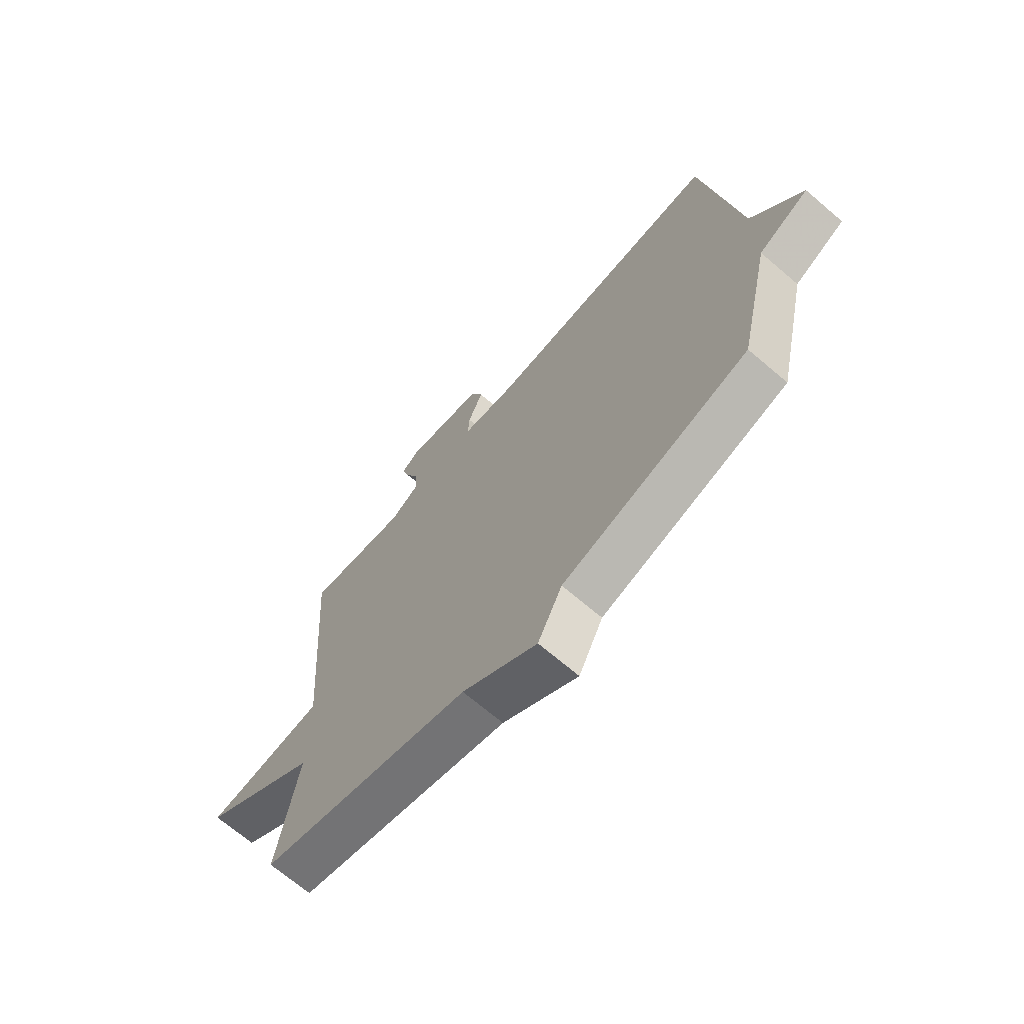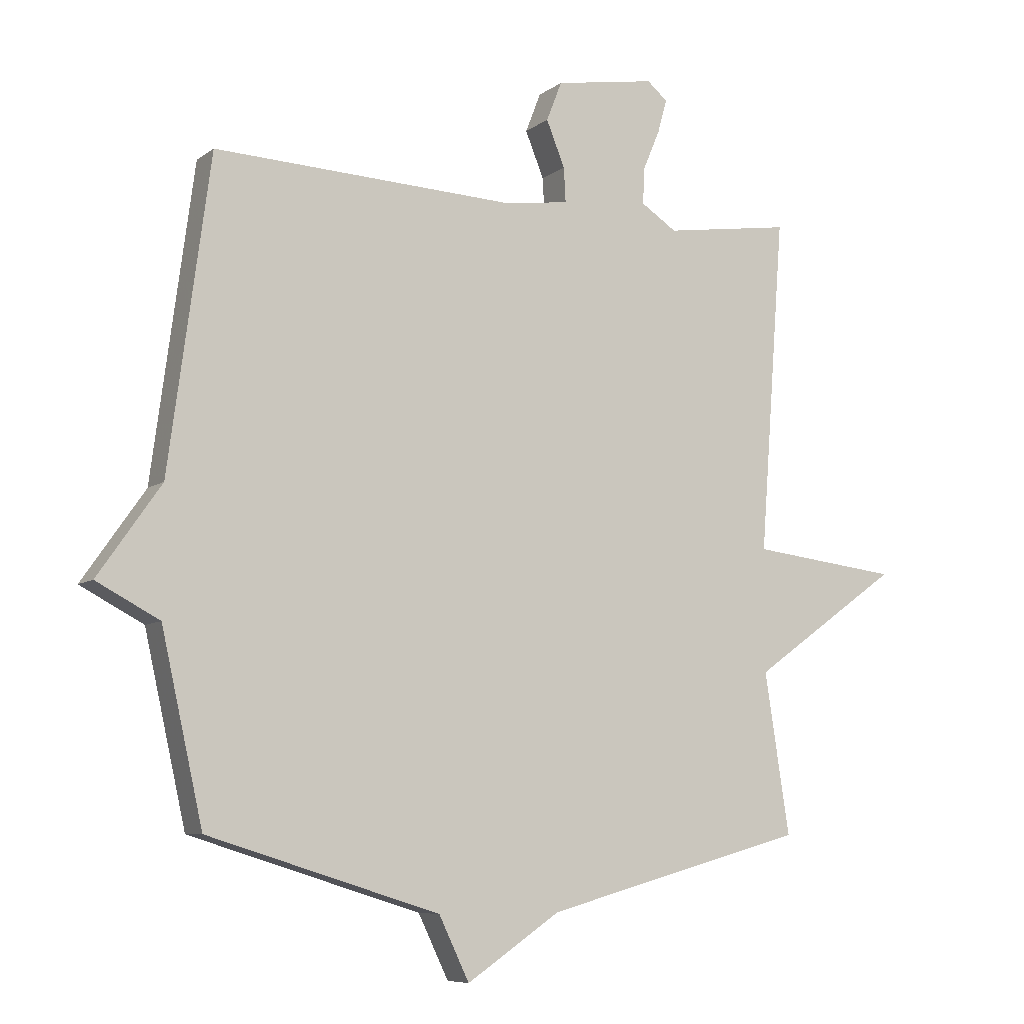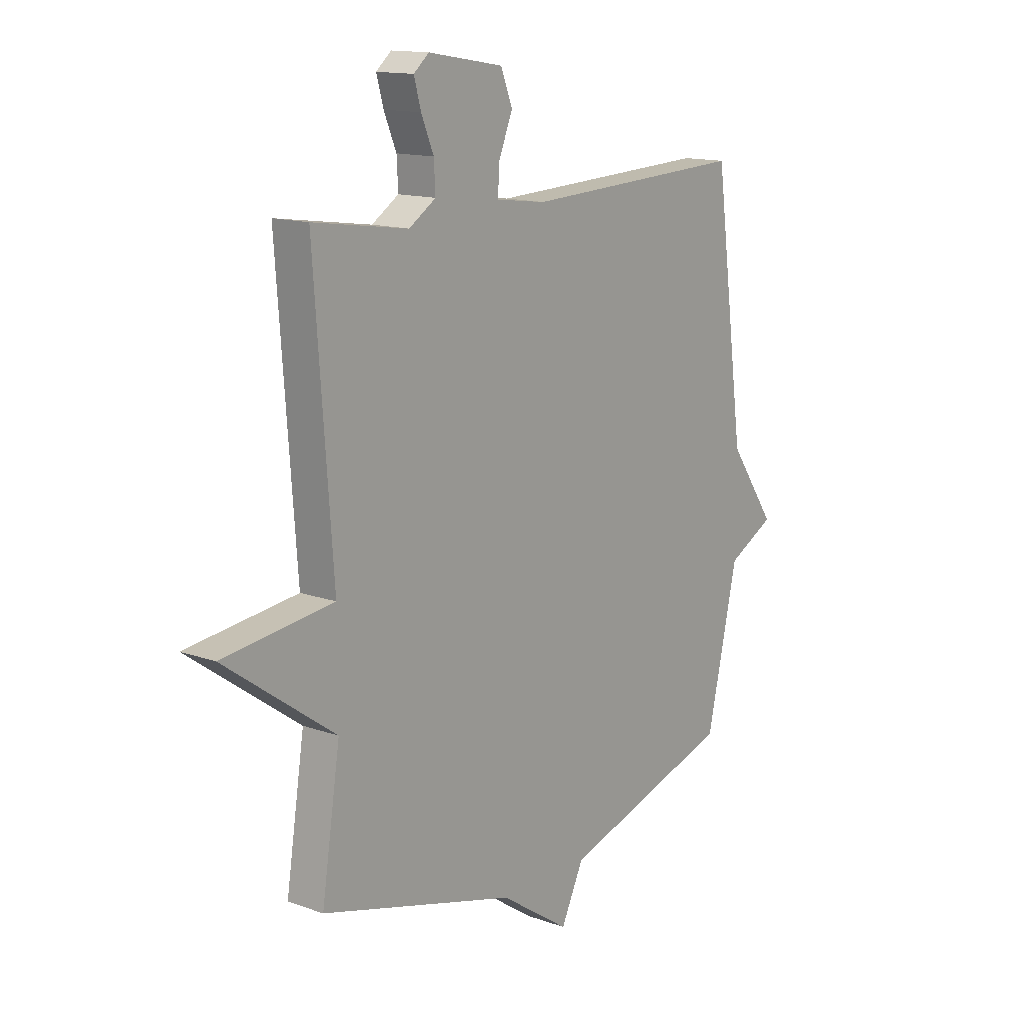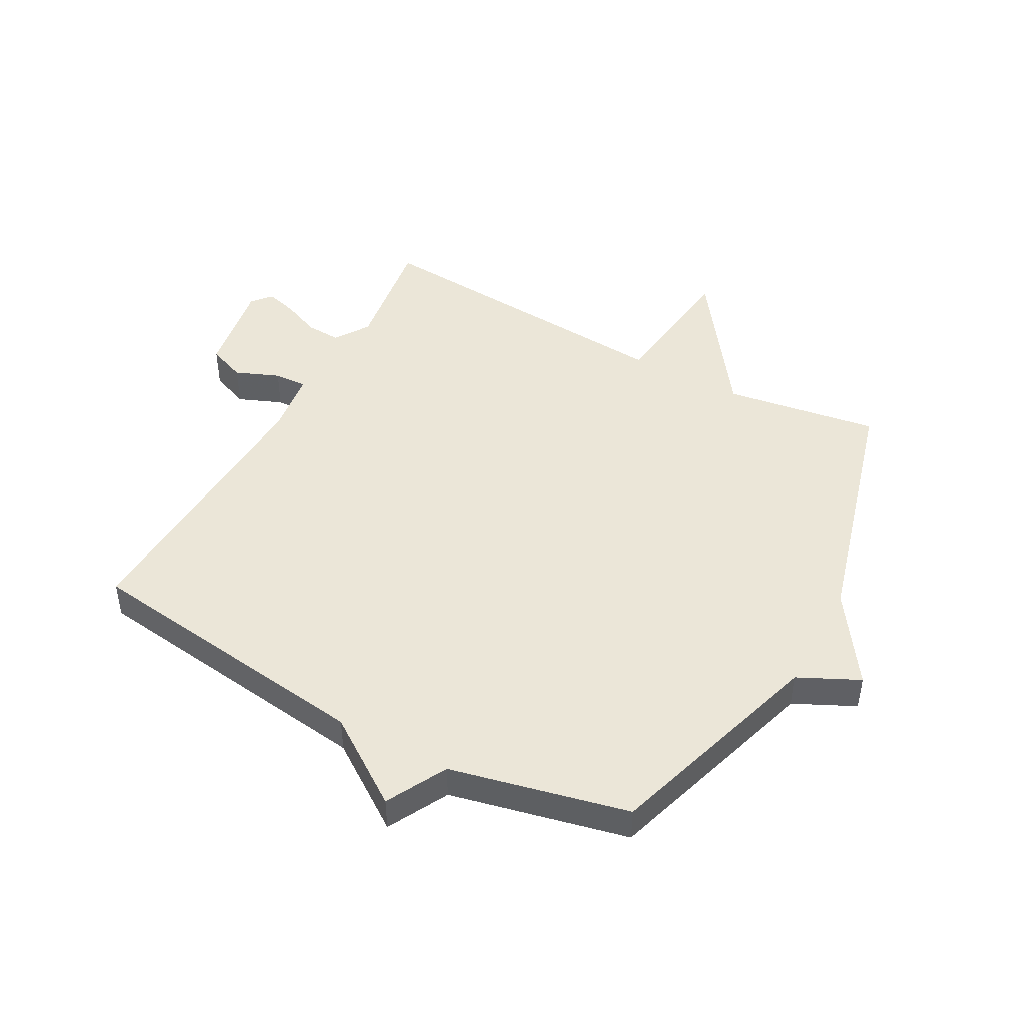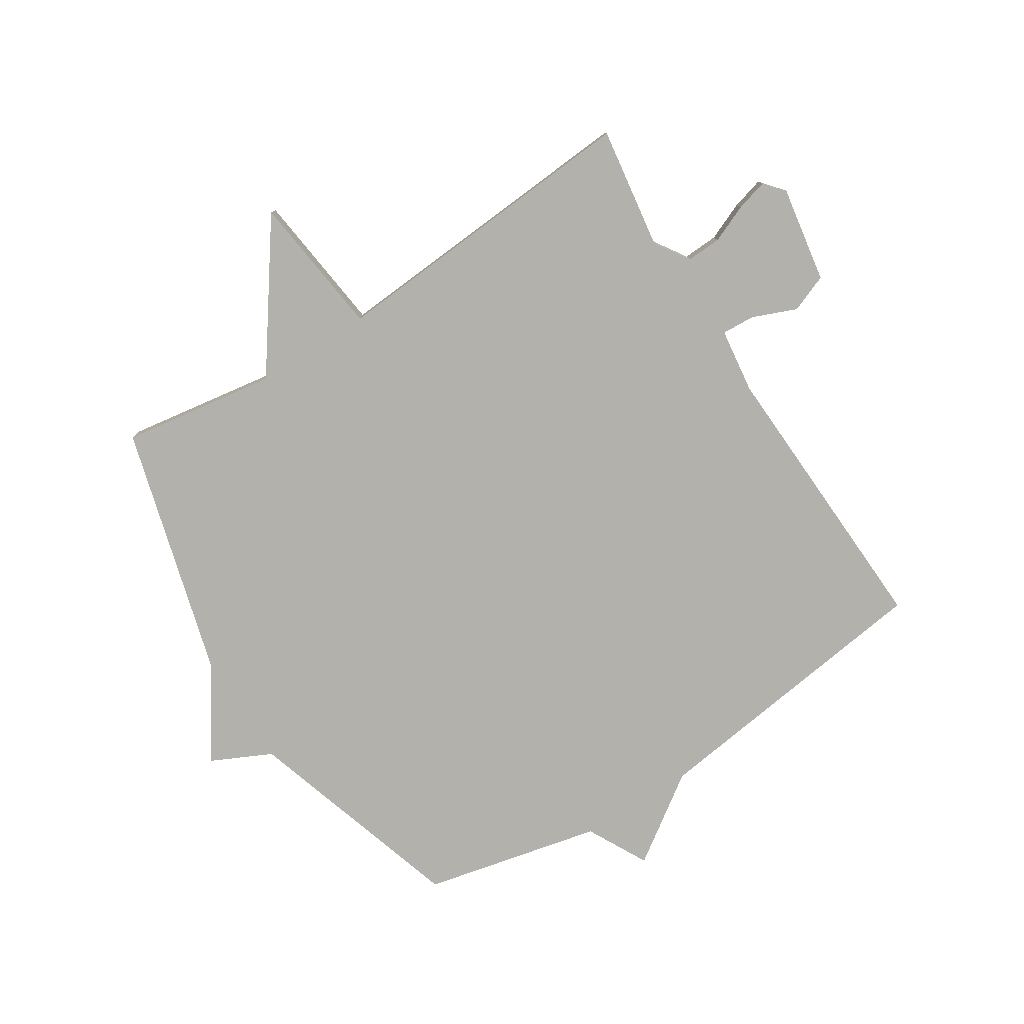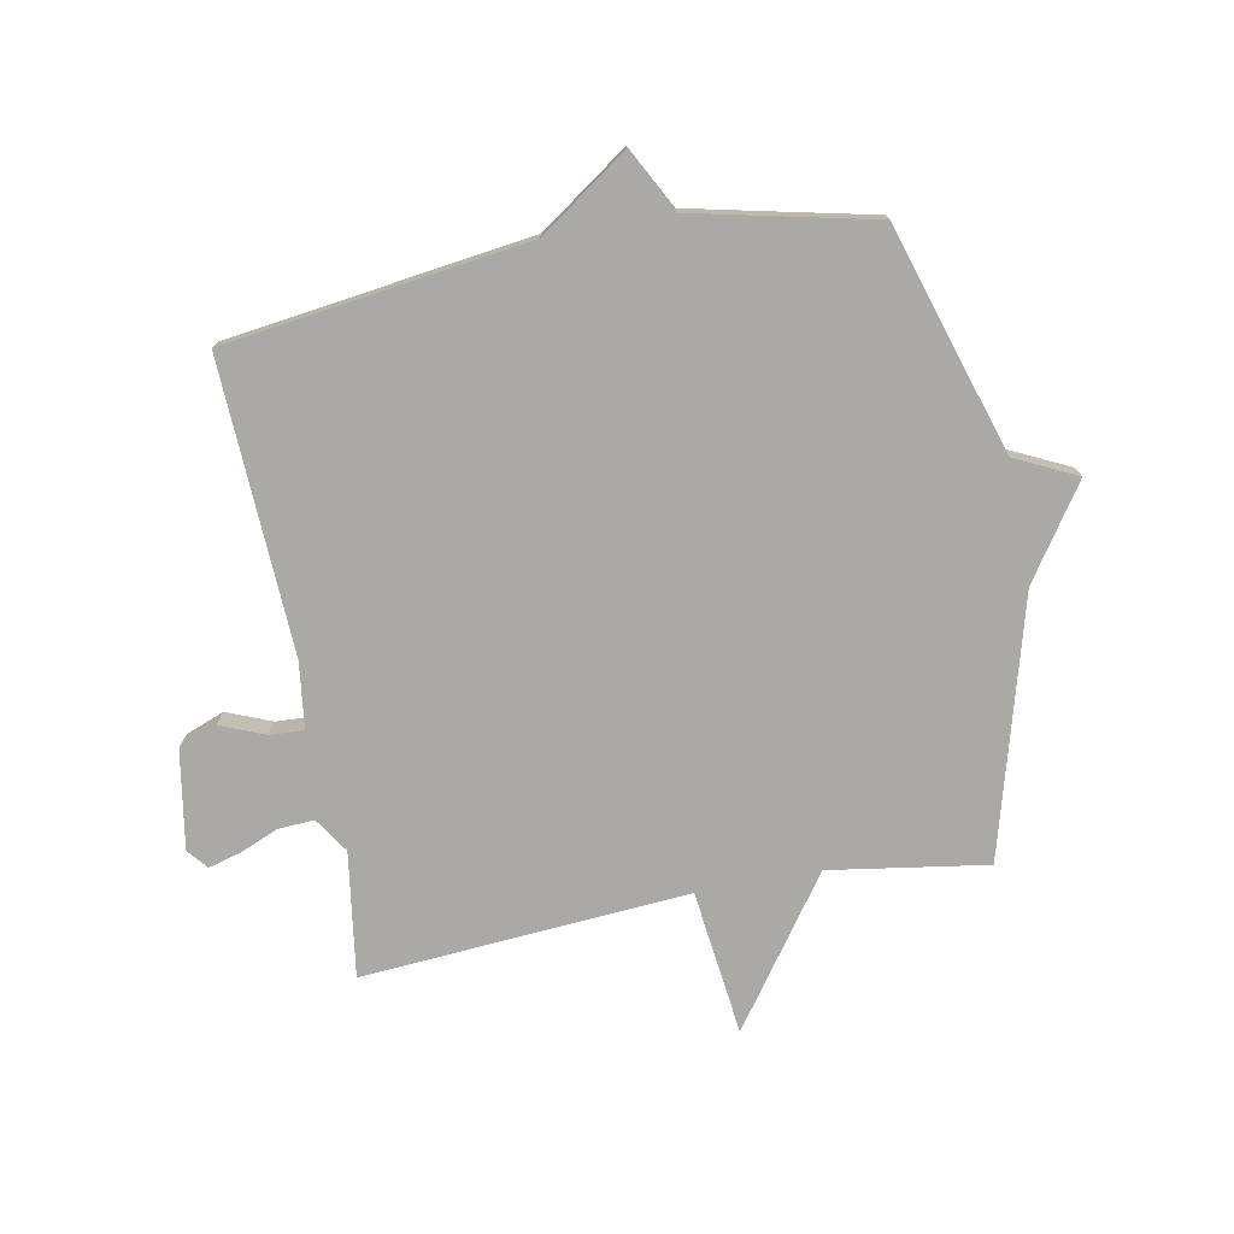
<metadata>
{"format":"obj","ext":"obj","renderer":"f3d","projection":"perspective","resolution":1024,"background":"white","views":[{"elev":-69.3,"azim":49.5,"up":"+Z"},{"elev":-7.6,"azim":152.0,"up":"+Z"},{"elev":14.1,"azim":-51.7,"up":"+Z"},{"elev":46.2,"azim":118.5,"up":"+Y"},{"elev":-79.0,"azim":-57.6,"up":"+Y"},{"elev":-75.4,"azim":100.7,"up":"+Y"}]}
</metadata>
<code>
v -0.5 0.07 -0.5
v -0.46 0.07 -0.24
v -0.7 0.07 -0.069
v -0.46 0.07 -0.04
v -0.5 0.07 0.5
v -0.294 0.07 0.47
v -0.236 0.07 0.508
v -0.239 0.07 0.567
v -0.266 0.07 0.631
v -0.281 0.07 0.685
v -0.248 0.07 0.713
v -0.085 0.07 0.686
v -0.06 0.07 0.622
v -0.09 0.07 0.548
v -0.093 0.07 0.492
v 0.016 0.07 0.478
v 0.5 0.07 0.5
v 0.567 0.07 0
v 0.669 0.07 -0.146
v 0.567 0.07 -0.2
v 0.5 0.07 -0.5
v 0.125 0.07 -0.617
v 0.076 0.07 -0.719
v -0.075 0.07 -0.617
v -0.5 0 -0.5
v -0.46 0 -0.24
v -0.7 0 -0.069
v -0.46 0 -0.04
v -0.5 0 0.5
v -0.294 0 0.47
v -0.236 0 0.508
v -0.239 0 0.567
v -0.266 0 0.631
v -0.281 0 0.685
v -0.248 0 0.713
v -0.085 0 0.686
v -0.06 0 0.622
v -0.09 0 0.548
v -0.093 0 0.492
v 0.016 0 0.478
v 0.5 0 0.5
v 0.567 0 0
v 0.669 0 -0.146
v 0.567 0 -0.2
v 0.5 0 -0.5
v 0.125 0 -0.617
v 0.076 0 -0.719
v -0.075 0 -0.617
f 22 23 24
f 24 1 2
f 22 24 2
f 21 22 2
f 20 21 2
f 2 3 4
f 20 2 4
f 19 20 4
f 18 19 4
f 16 17 18 4
f 15 16 4
f 14 15 4
f 12 13 14
f 11 12 14
f 10 11 14
f 9 10 14
f 8 9 14
f 7 8 14
f 6 7 14 4
f 4 5 6
f 48 47 46
f 26 25 48
f 26 48 46
f 26 46 45
f 26 45 44
f 28 27 26
f 28 26 44
f 28 44 43
f 28 43 42
f 28 42 41 40
f 28 40 39
f 28 39 38
f 38 37 36
f 38 36 35
f 38 35 34
f 38 34 33
f 38 33 32
f 38 32 31
f 28 38 31 30
f 30 29 28
f 1 25 26 2
f 2 26 27 3
f 3 27 28 4
f 4 28 29 5
f 5 29 30 6
f 6 30 31 7
f 7 31 32 8
f 8 32 33 9
f 9 33 34 10
f 10 34 35 11
f 11 35 36 12
f 12 36 37 13
f 13 37 38 14
f 14 38 39 15
f 15 39 40 16
f 16 40 41 17
f 17 41 42 18
f 18 42 43 19
f 19 43 44 20
f 20 44 45 21
f 21 45 46 22
f 22 46 47 23
f 23 47 48 24
f 24 48 25 1

</code>
